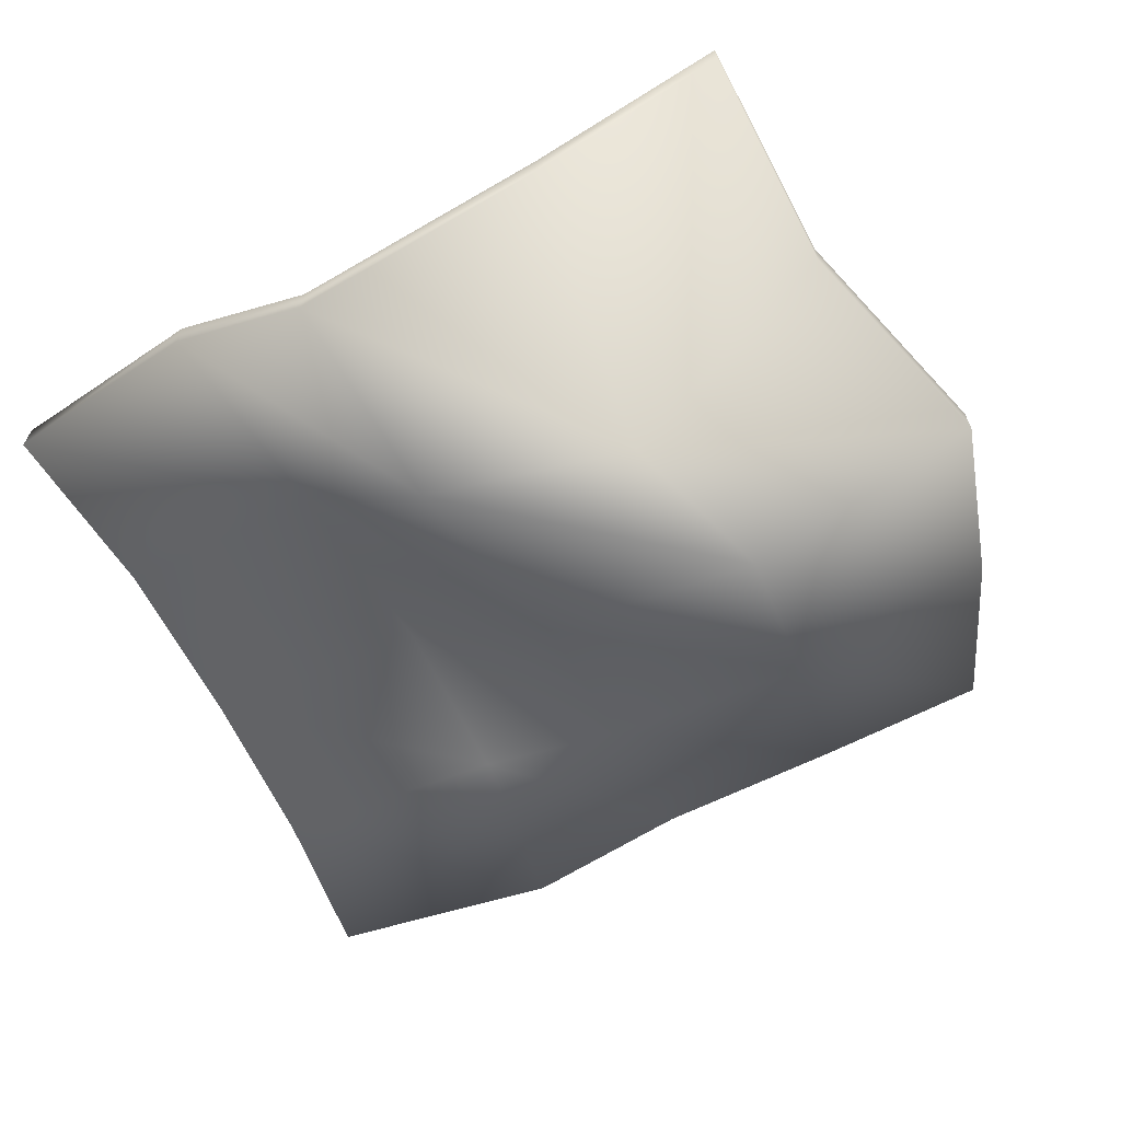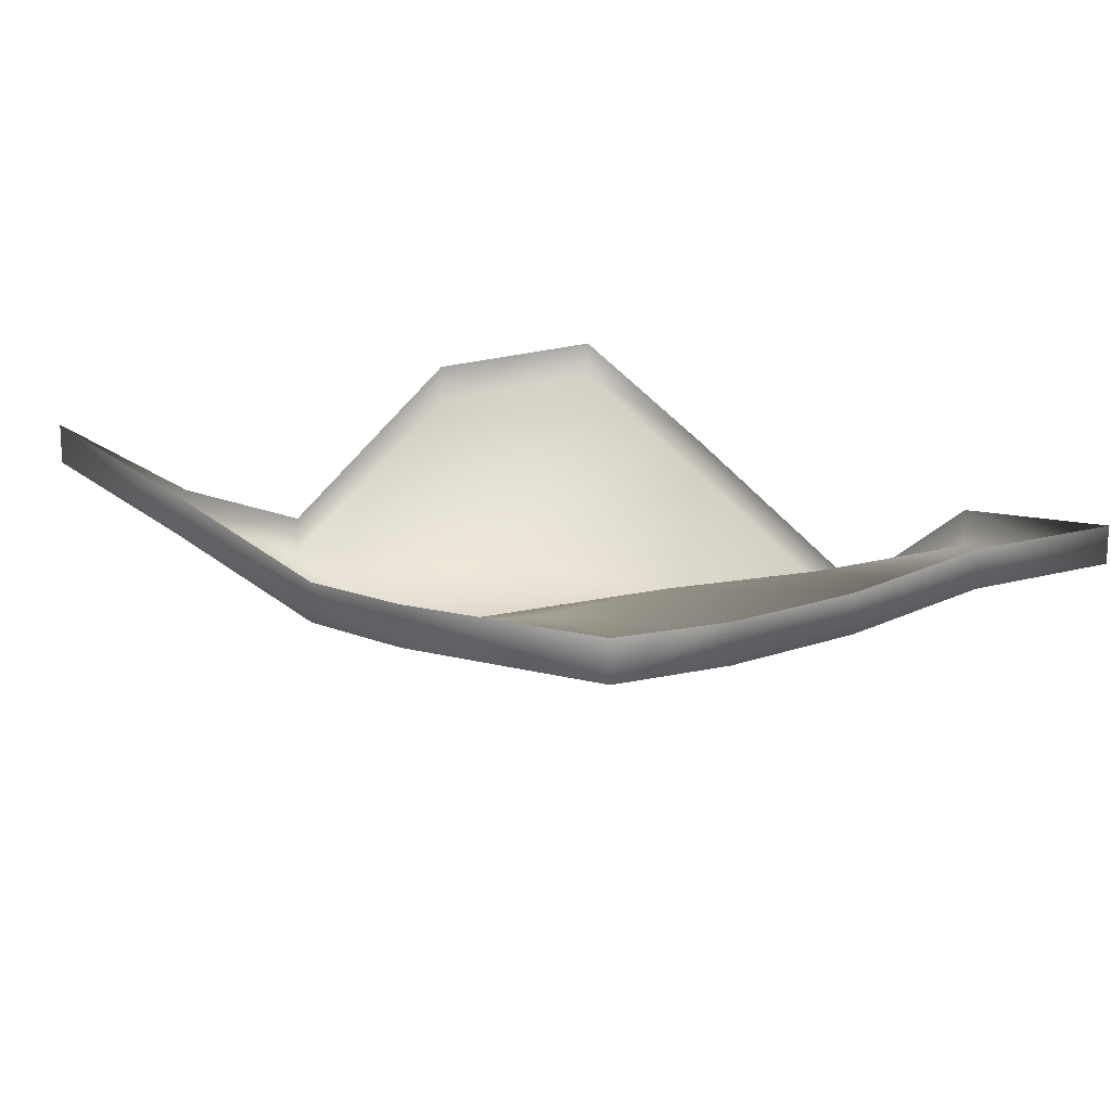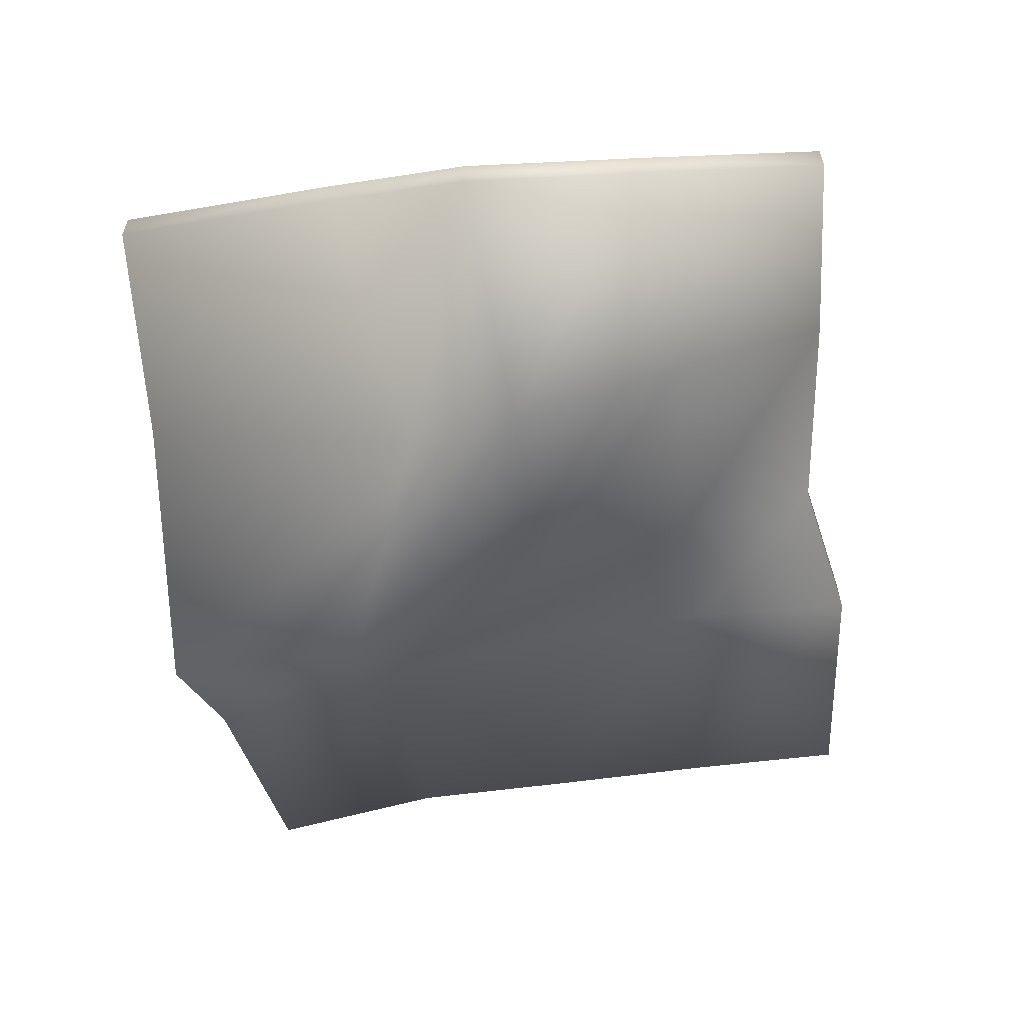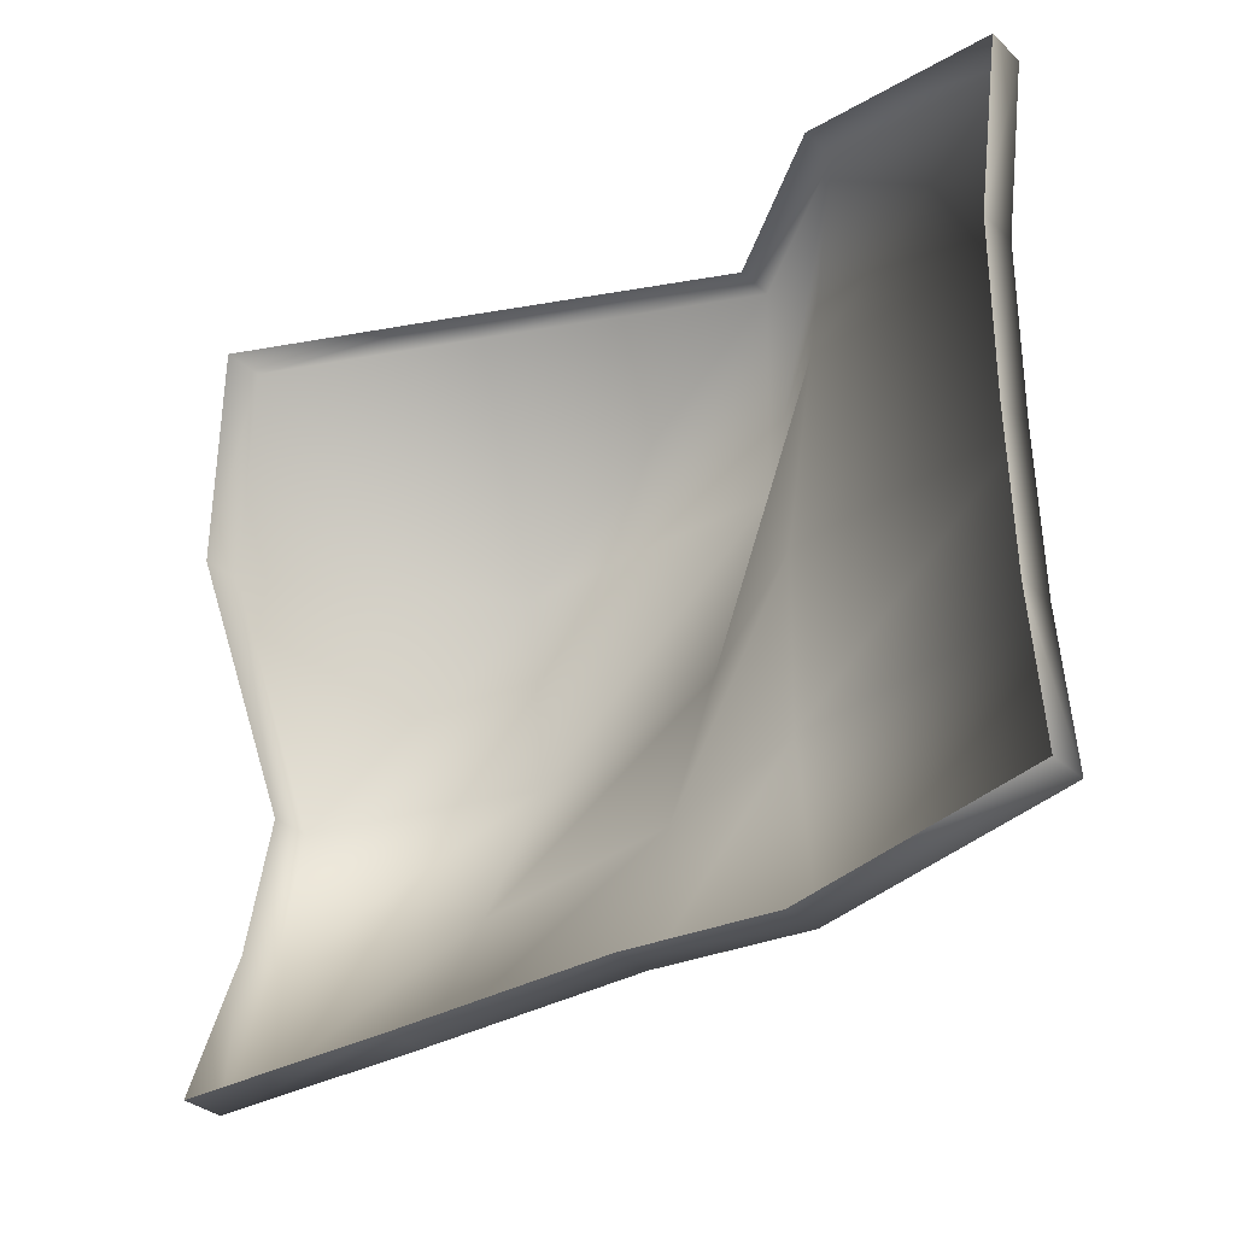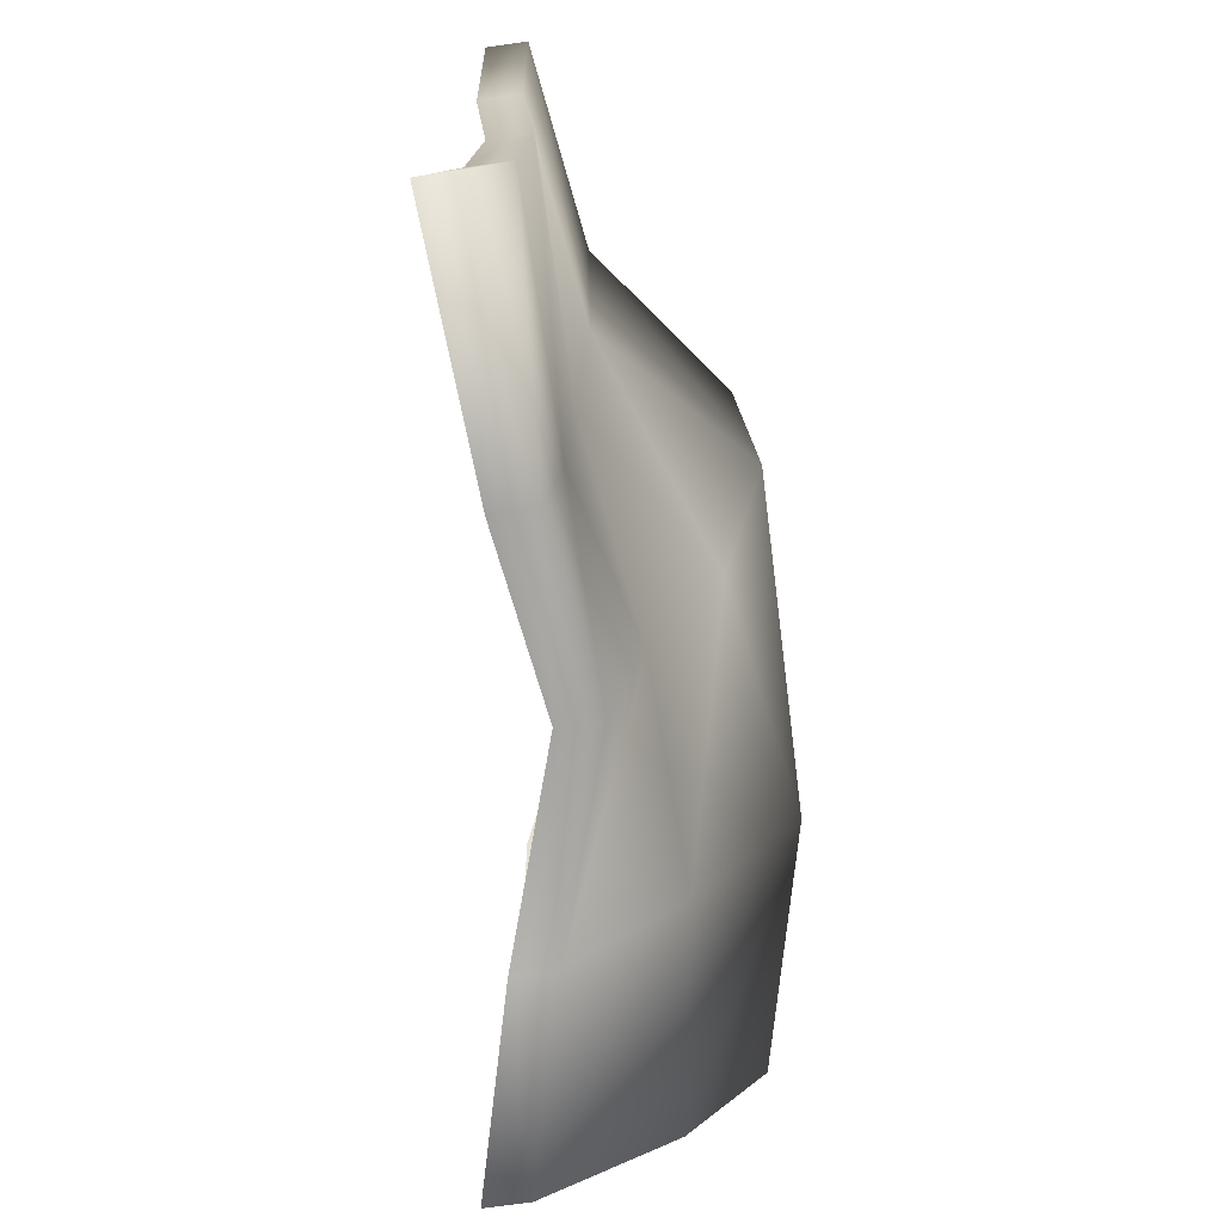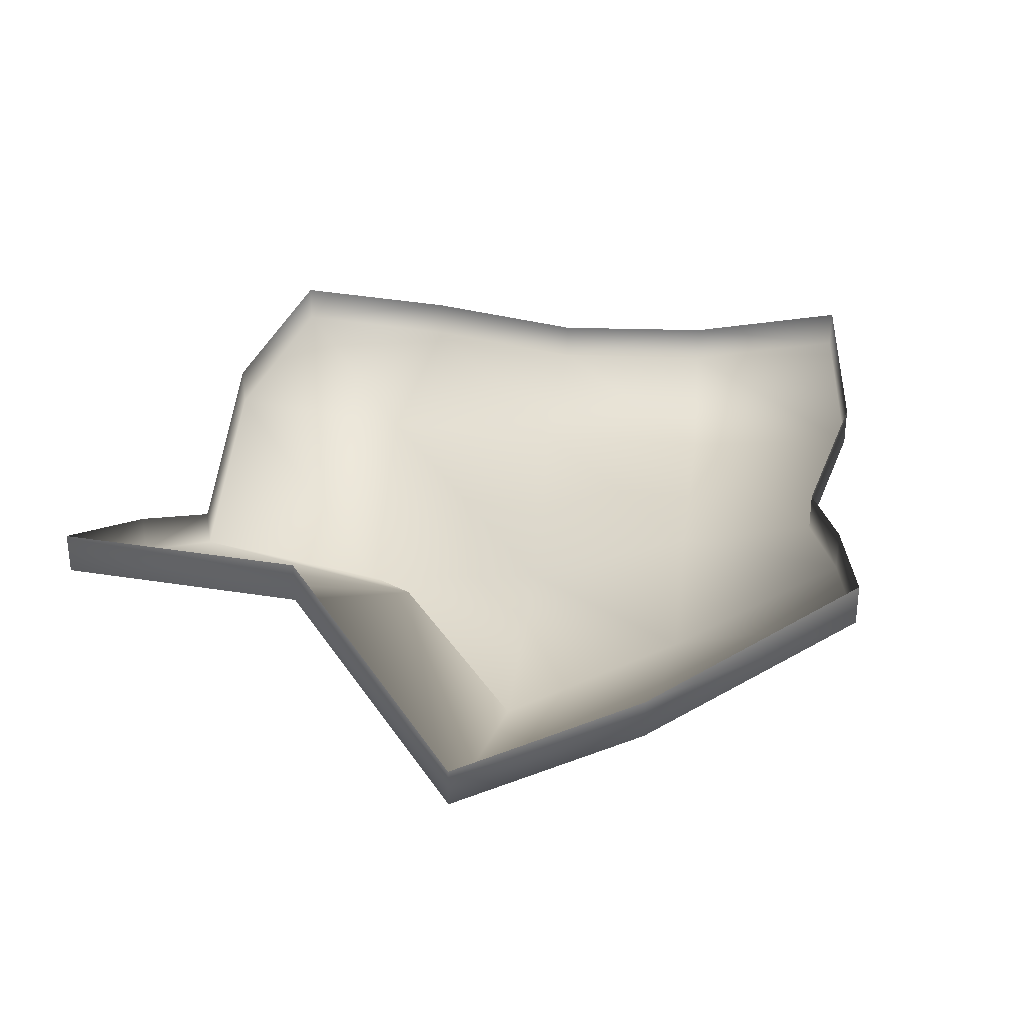
<metadata>
{"format":"obj","ext":"obj","renderer":"f3d","projection":"perspective","resolution":1024,"background":"white","views":[{"elev":-65.1,"azim":-153.5,"up":"+Z"},{"elev":14.8,"azim":48.2,"up":"+Z"},{"elev":-57.9,"azim":-81.1,"up":"+Z"},{"elev":-33.4,"azim":39.3,"up":"+Y"},{"elev":-71.4,"azim":98.1,"up":"+Y"},{"elev":30.2,"azim":-79.3,"up":"+Z"}]}
</metadata>
<code>
o Cube_Cube_asteroid_Material.003_Cube_Cube_asteroid_Material.011
v 0.04511 -0.09032 -0.03637
v 0.1045 -0.08242 -0.0323
v -0.08765 -0.09769 -0.01505
v -0.04377 -0.09165 -0.02677
v 0.001093 -0.08294 -0.04174
v -0.1048 -0.04966 -0.04286
v -0.1173 -0.003312 -0.06105
v -0.05108 -0.05131 -0.05127
v 0.000702 -0.04746 -0.04951
v -0.05609 -0.006515 -0.07584
v -0.000153 -0.003867 -0.06644
v 0.03969 -0.04598 -0.03905
v 0.09825 -0.04026 -0.03854
v 0.0392 -0.001141 -0.04058
v 0.09628 0.002515 -0.04049
v -0.09943 0.03859 -0.01742
v -0.09786 0.0974 -0.01652
v -0.03925 0.02482 -0.05117
v 0.008223 0.04723 -0.07809
v -0.04731 0.09769 -0.04074
v 0.01252 0.1011 -0.07388
v 0.04433 0.04806 -0.04405
v 0.09848 0.04542 -0.03702
v 0.05221 0.09995 -0.04443
v 0.1041 0.09174 -0.03783
v 0.1041 0.09174 -0.02783
v 0.05221 0.09995 -0.03443
v 0.09848 0.04542 -0.02702
v 0.01252 0.1011 -0.06388
v -0.04731 0.09769 -0.03074
v -0.09786 0.0974 -0.00652
v -0.09943 0.03859 -0.007416
v 0.09628 0.002515 -0.03049
v 0.09825 -0.04026 -0.02854
v -0.1173 -0.003312 -0.05105
v -0.1048 -0.04966 -0.03286
v 0.001093 -0.08294 -0.03174
v -0.04377 -0.09165 -0.01676
v -0.08765 -0.09769 -0.005054
v 0.1045 -0.08242 -0.0223
v 0.04511 -0.09032 -0.02637
f 8 9 4
f 8 4 3
f 8 6 10
f 8 10 11
f 12 13 1
f 12 1 5
f 12 9 14
f 12 14 15
f 18 19 10
f 18 10 7
f 18 16 17
f 18 20 21
f 22 23 14
f 22 14 11
f 22 19 24
f 22 24 25
f 9 5 4
f 6 8 3
f 6 7 10
f 9 8 11
f 13 2 1
f 9 12 5
f 9 11 14
f 13 12 15
f 19 11 10
f 16 18 7
f 20 18 17
f 19 18 21
f 23 15 14
f 19 22 11
f 19 21 24
f 23 22 25
f 25 28 23
f 38 3 4
f 15 34 13
f 35 16 7
f 23 33 15
f 37 4 5
f 3 36 6
f 6 35 7
f 1 37 5
f 2 41 1
f 32 17 16
f 20 29 21
f 34 2 13
f 29 24 21
f 17 30 20
f 27 25 24
f 25 26 28
f 38 39 3
f 15 33 34
f 35 32 16
f 23 28 33
f 37 38 4
f 3 39 36
f 6 36 35
f 1 41 37
f 2 40 41
f 32 31 17
f 20 30 29
f 34 40 2
f 29 27 24
f 17 31 30
f 27 26 25

</code>
